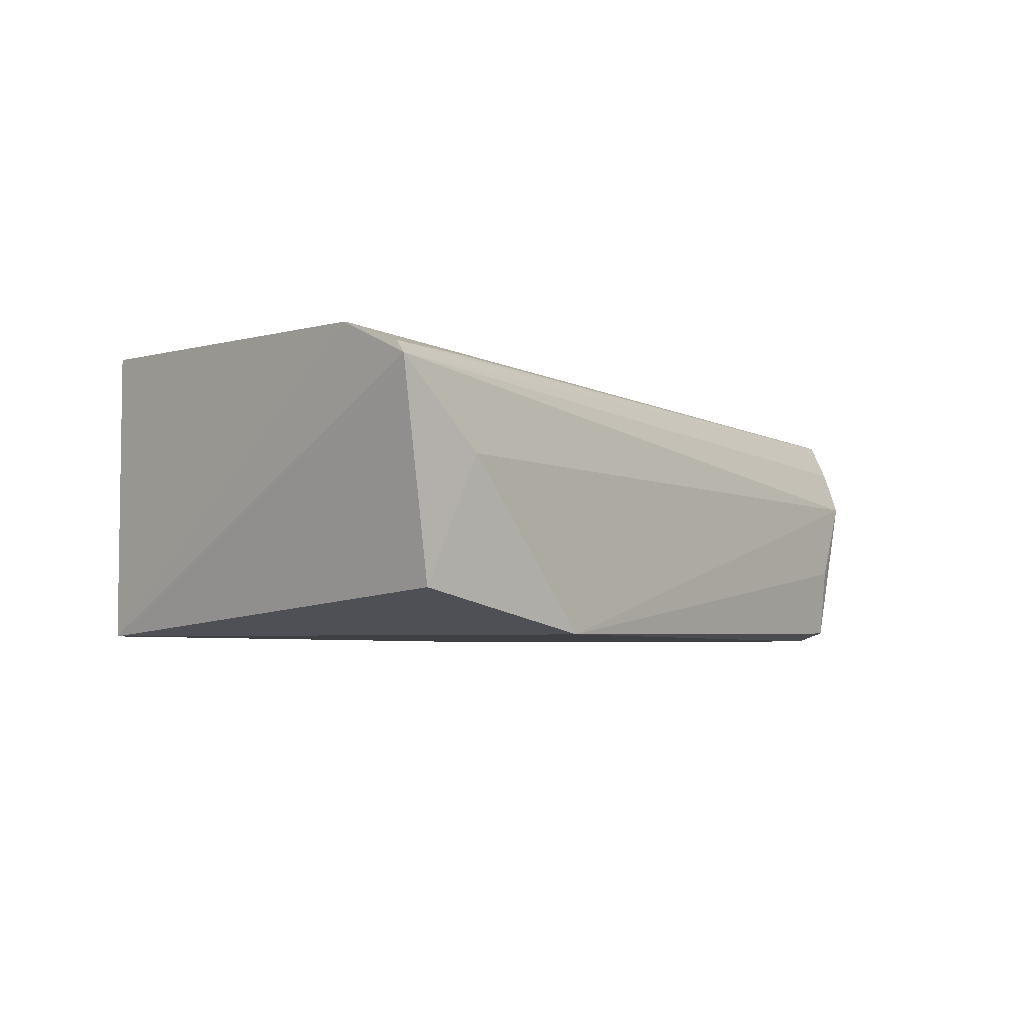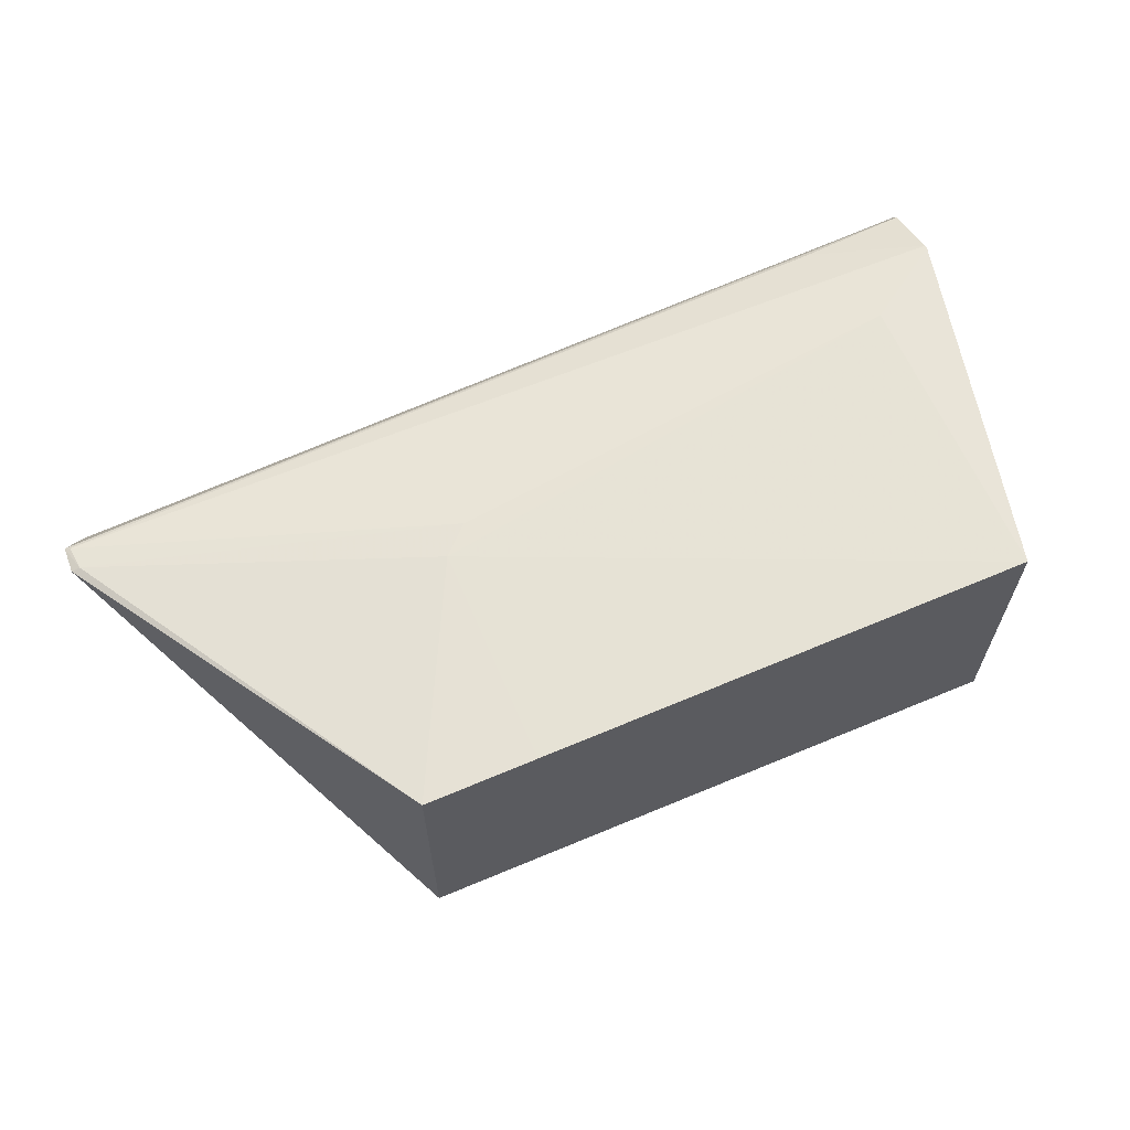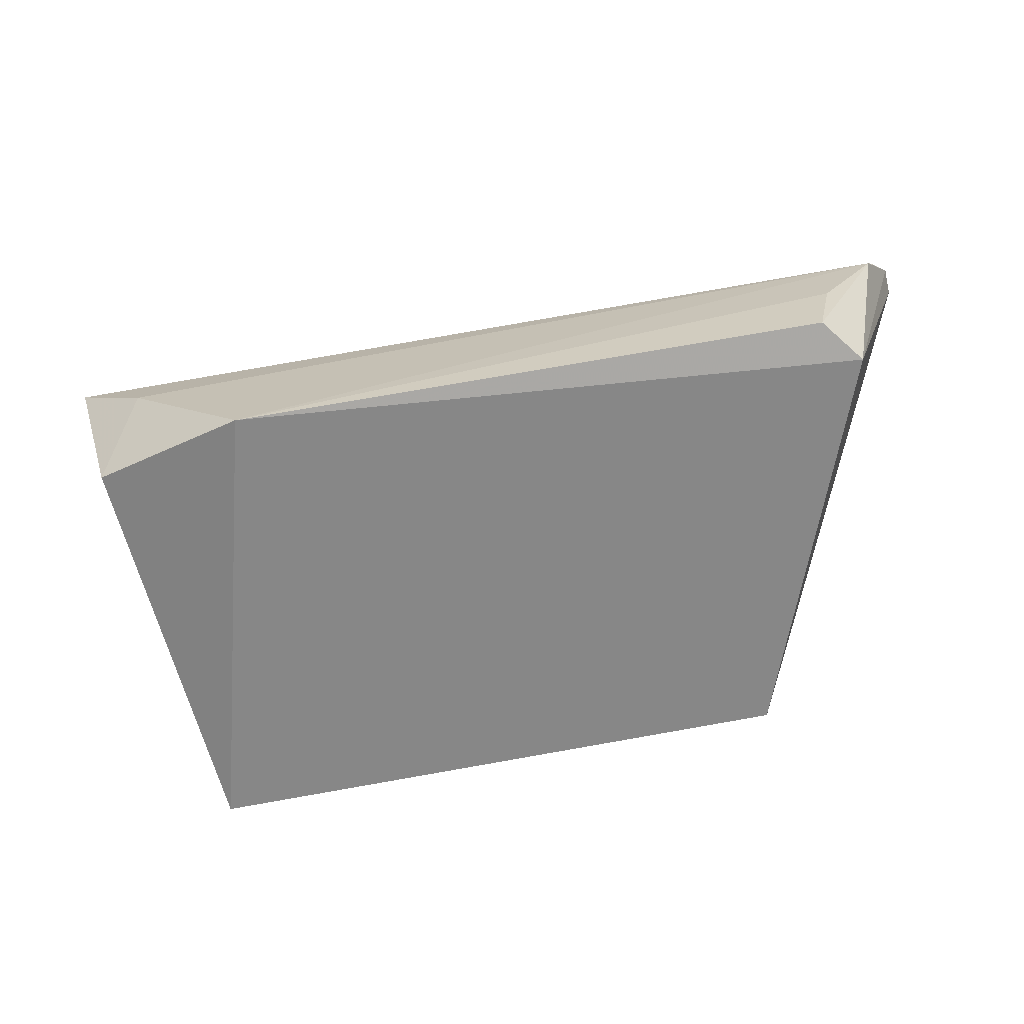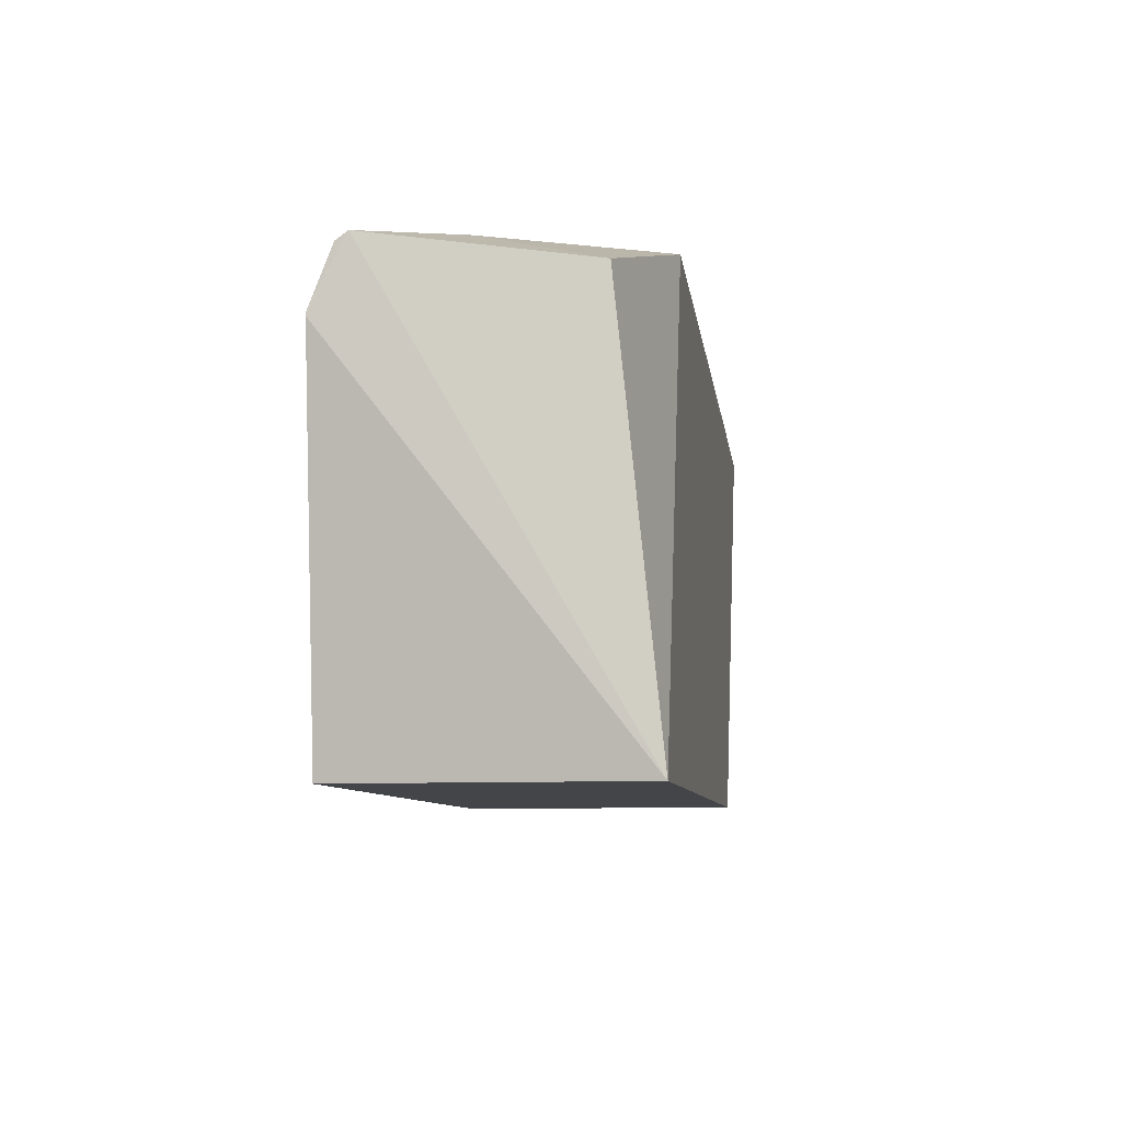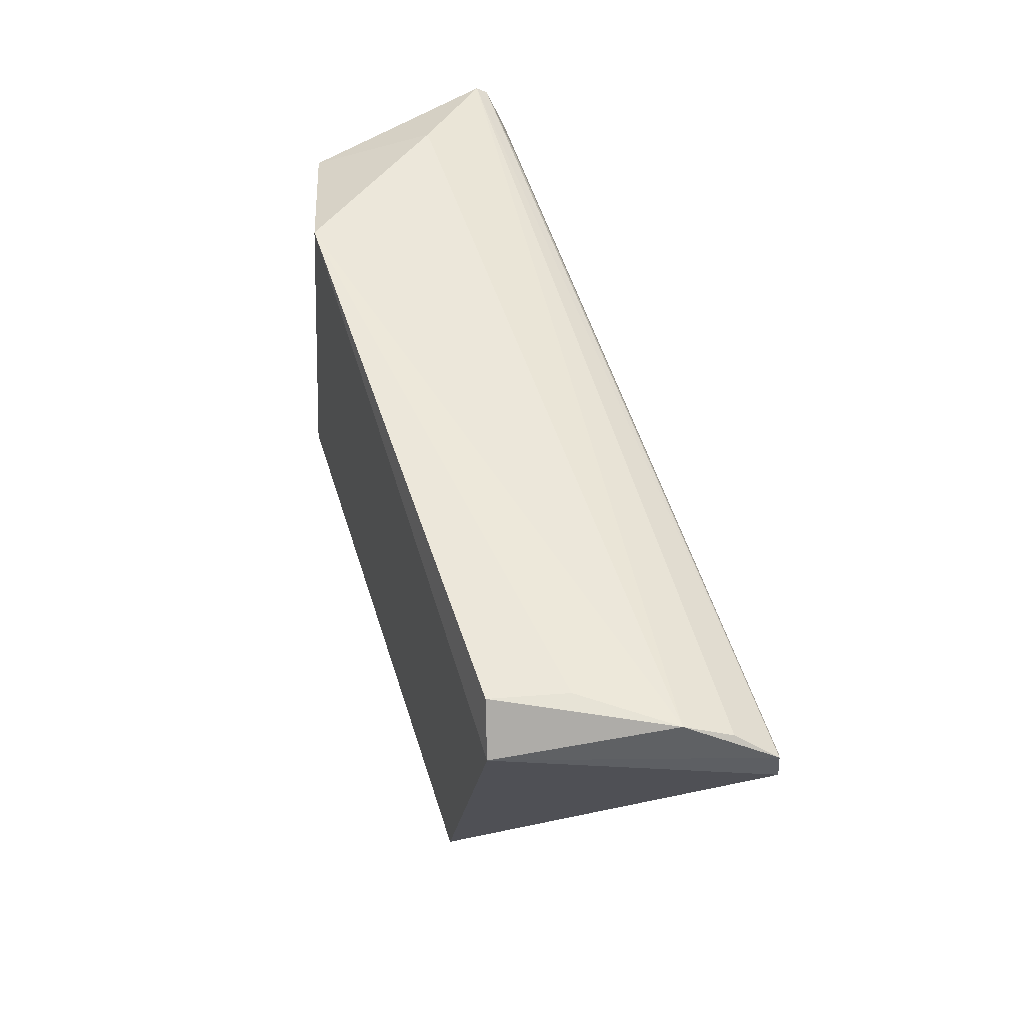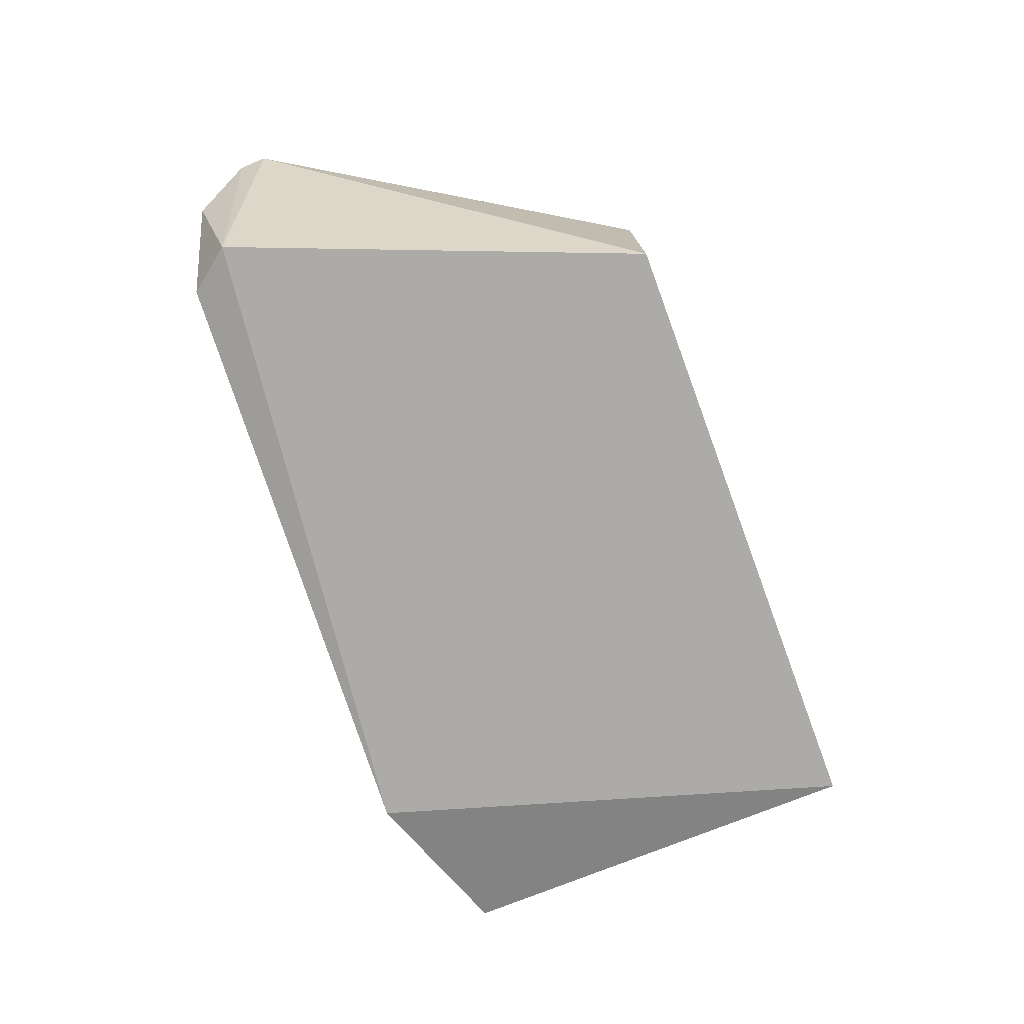
<metadata>
{"format":"obj","ext":"obj","renderer":"f3d","projection":"perspective","resolution":1024,"background":"white","views":[{"elev":-4.7,"azim":124.0,"up":"+Z"},{"elev":63.4,"azim":-23.0,"up":"+Z"},{"elev":-62.6,"azim":-168.0,"up":"+Z"},{"elev":-8.6,"azim":98.8,"up":"+Y"},{"elev":50.5,"azim":-107.0,"up":"+Y"},{"elev":-76.3,"azim":-69.7,"up":"+Z"}]}
</metadata>
<code>
v 0.1831 0.2347 0.1677
v 0.1833 0.2348 0.01268
v 0.2291 0.4686 0.1435
v -0.2551 0.4711 0.1019
v -0.15 0.2348 0.01268
v 0.1081 0.488 0.01256
v -0.2675 0.4452 0.1479
v 0.2288 0.4316 0.1618
v 0.1984 0.4601 0.03431
v 0.1833 0.4785 0.09942
v -0.2344 0.4521 0.01247
v -0.2602 0.4604 0.1267
v -0.1499 0.2348 0.1624
v 0.1697 0.4598 0.1512
v -0.2162 0.4759 0.0174
v -0.2702 0.4467 0.147
v -0.08904 0.2347 0.1639
v -0.07411 0.3704 0.1634
v 0.2288 0.4643 0.1497
v 0.2288 0.4337 0.1615
v -0.2247 0.4758 0.05712
v -0.2708 0.4318 0.1478
v -0.08907 0.3556 0.1637
v 0.1835 0.4004 0.1642
v -0.2662 0.4317 0.1493
f 8 1 2
f 8 2 3
f 9 3 2
f 9 2 6
f 10 6 4
f 10 4 3
f 10 9 6
f 10 3 9
f 11 6 2
f 11 2 5
f 12 3 4
f 15 11 4
f 15 6 11
f 16 4 11
f 16 12 4
f 16 3 12
f 16 7 14
f 17 13 5
f 17 5 2
f 17 2 1
f 19 16 14
f 19 3 16
f 20 14 7
f 20 19 14
f 20 8 3
f 20 3 19
f 20 18 8
f 20 7 18
f 21 15 4
f 21 4 6
f 21 6 15
f 22 16 11
f 22 11 5
f 22 5 13
f 23 13 17
f 23 17 1
f 24 1 8
f 24 8 18
f 24 23 1
f 24 18 23
f 25 22 13
f 25 7 16
f 25 16 22
f 25 13 23
f 25 23 18
f 25 18 7

</code>
